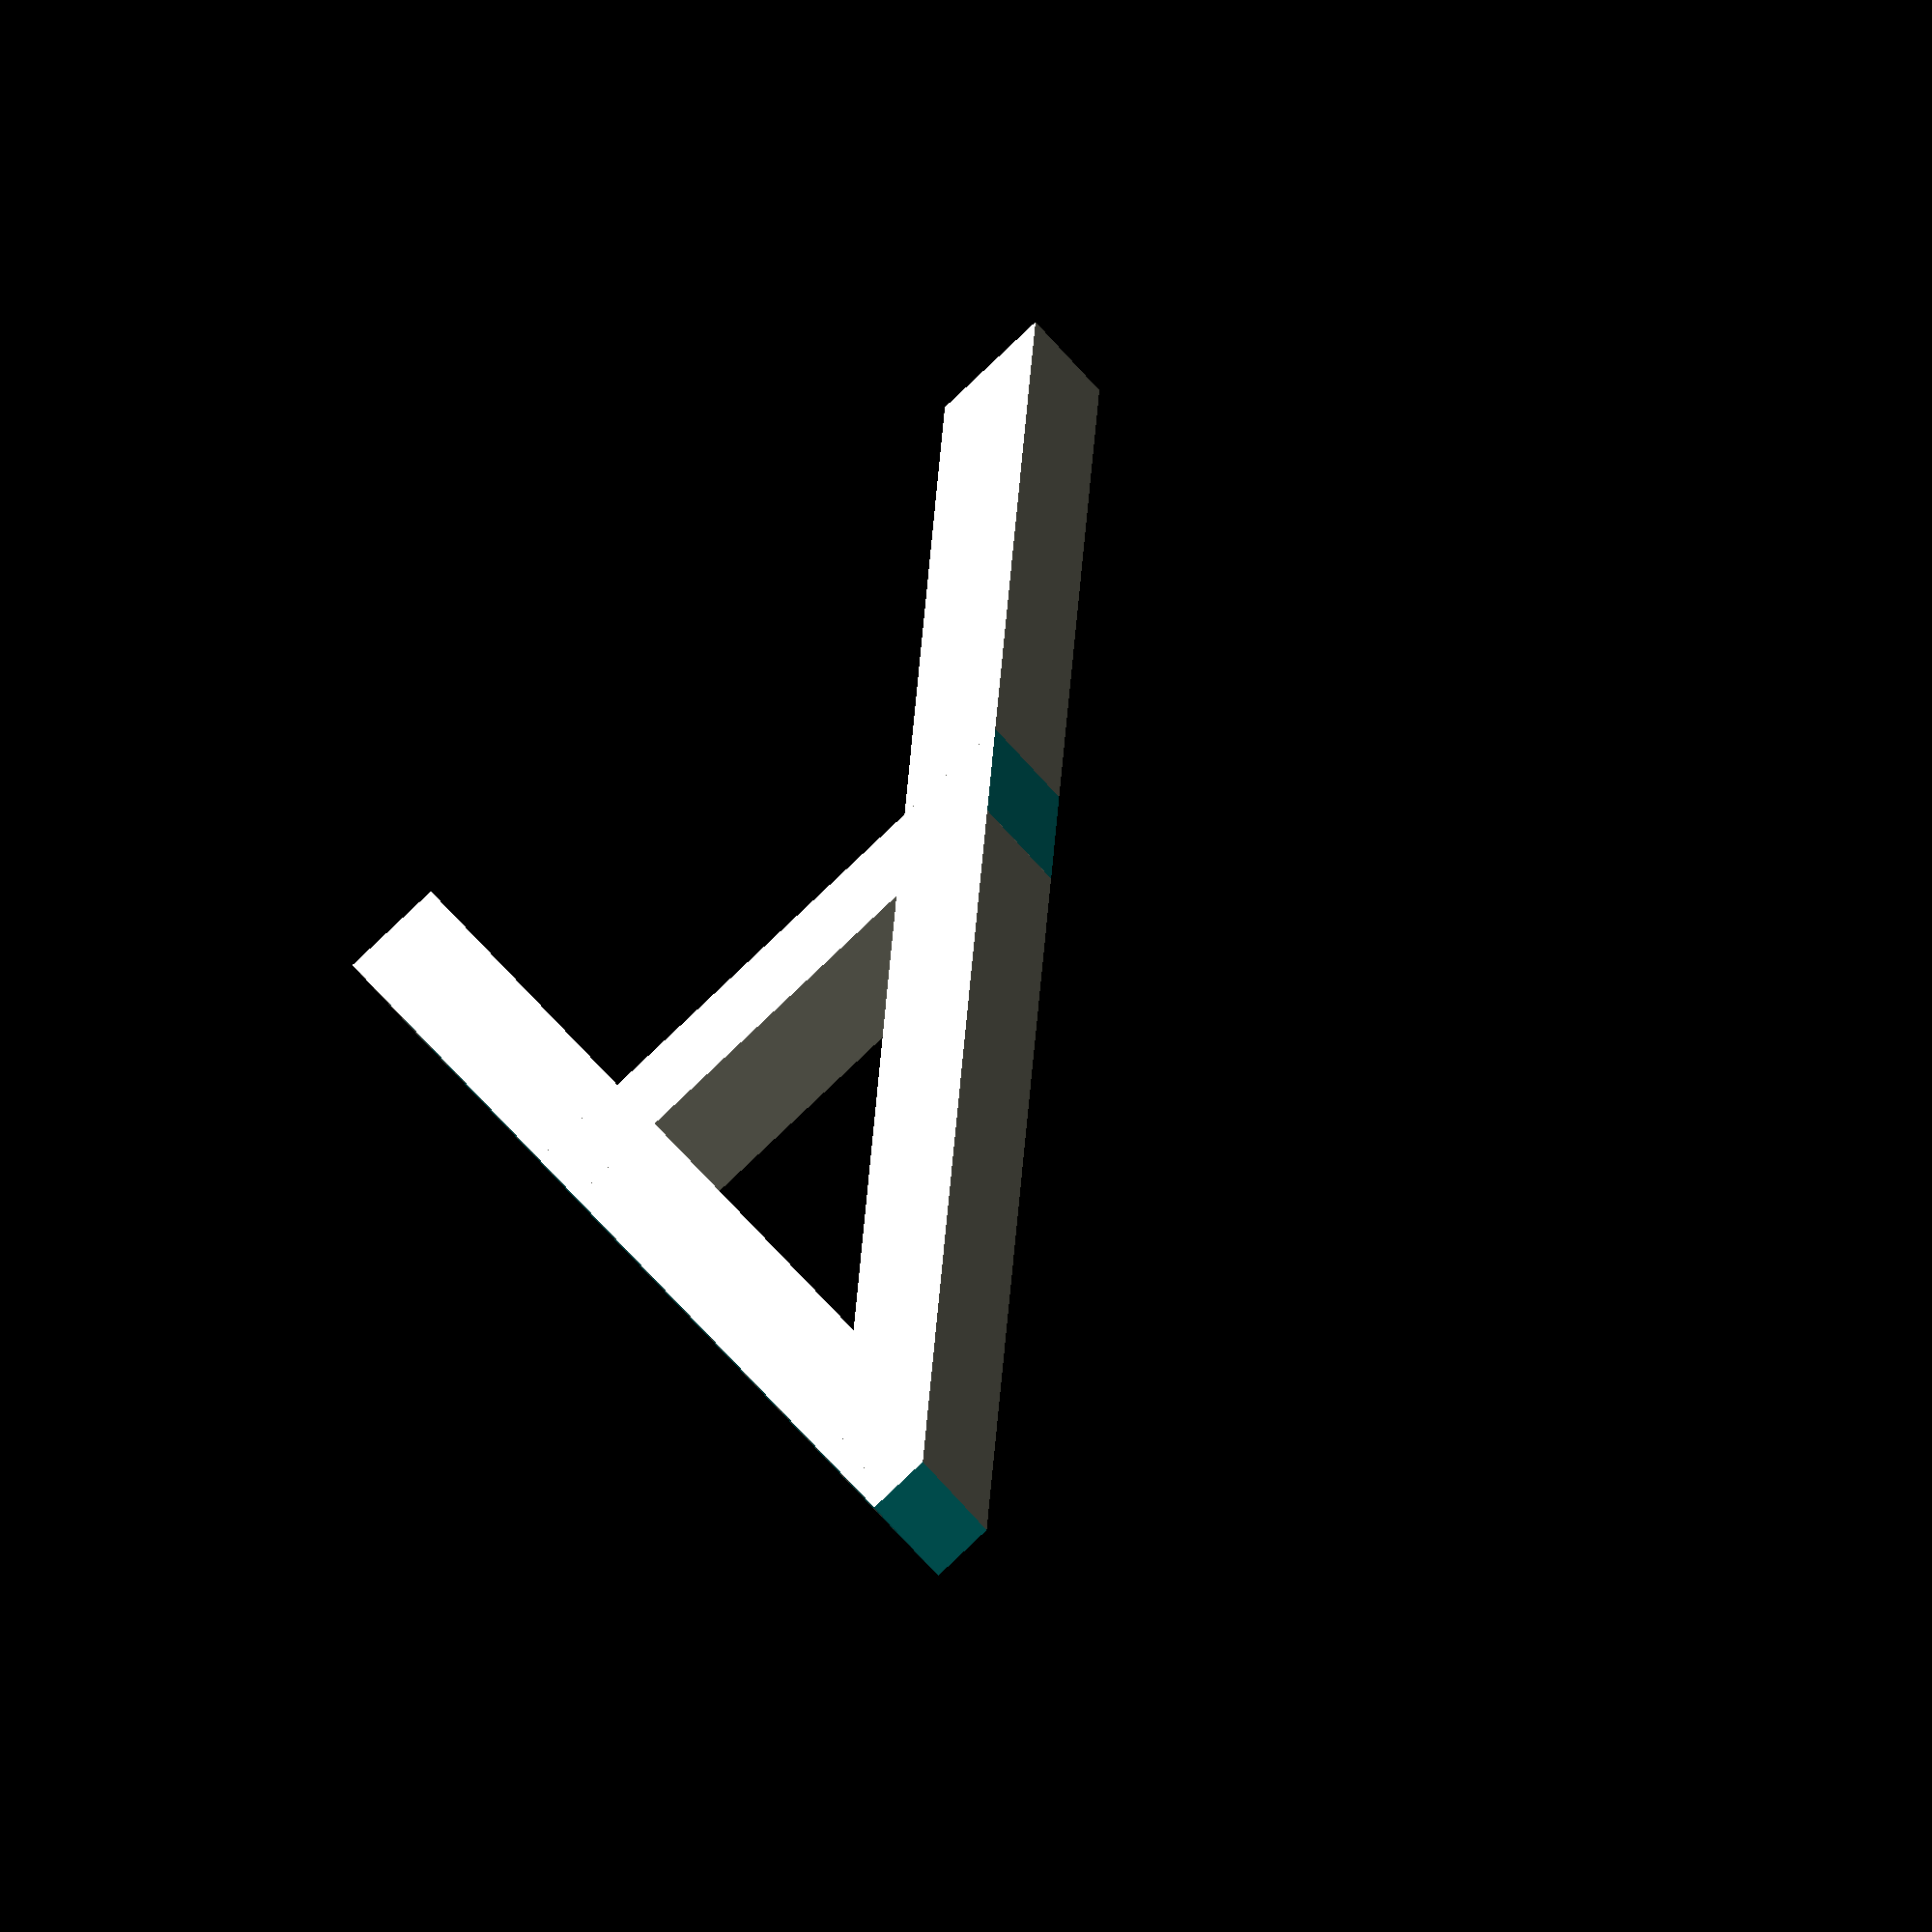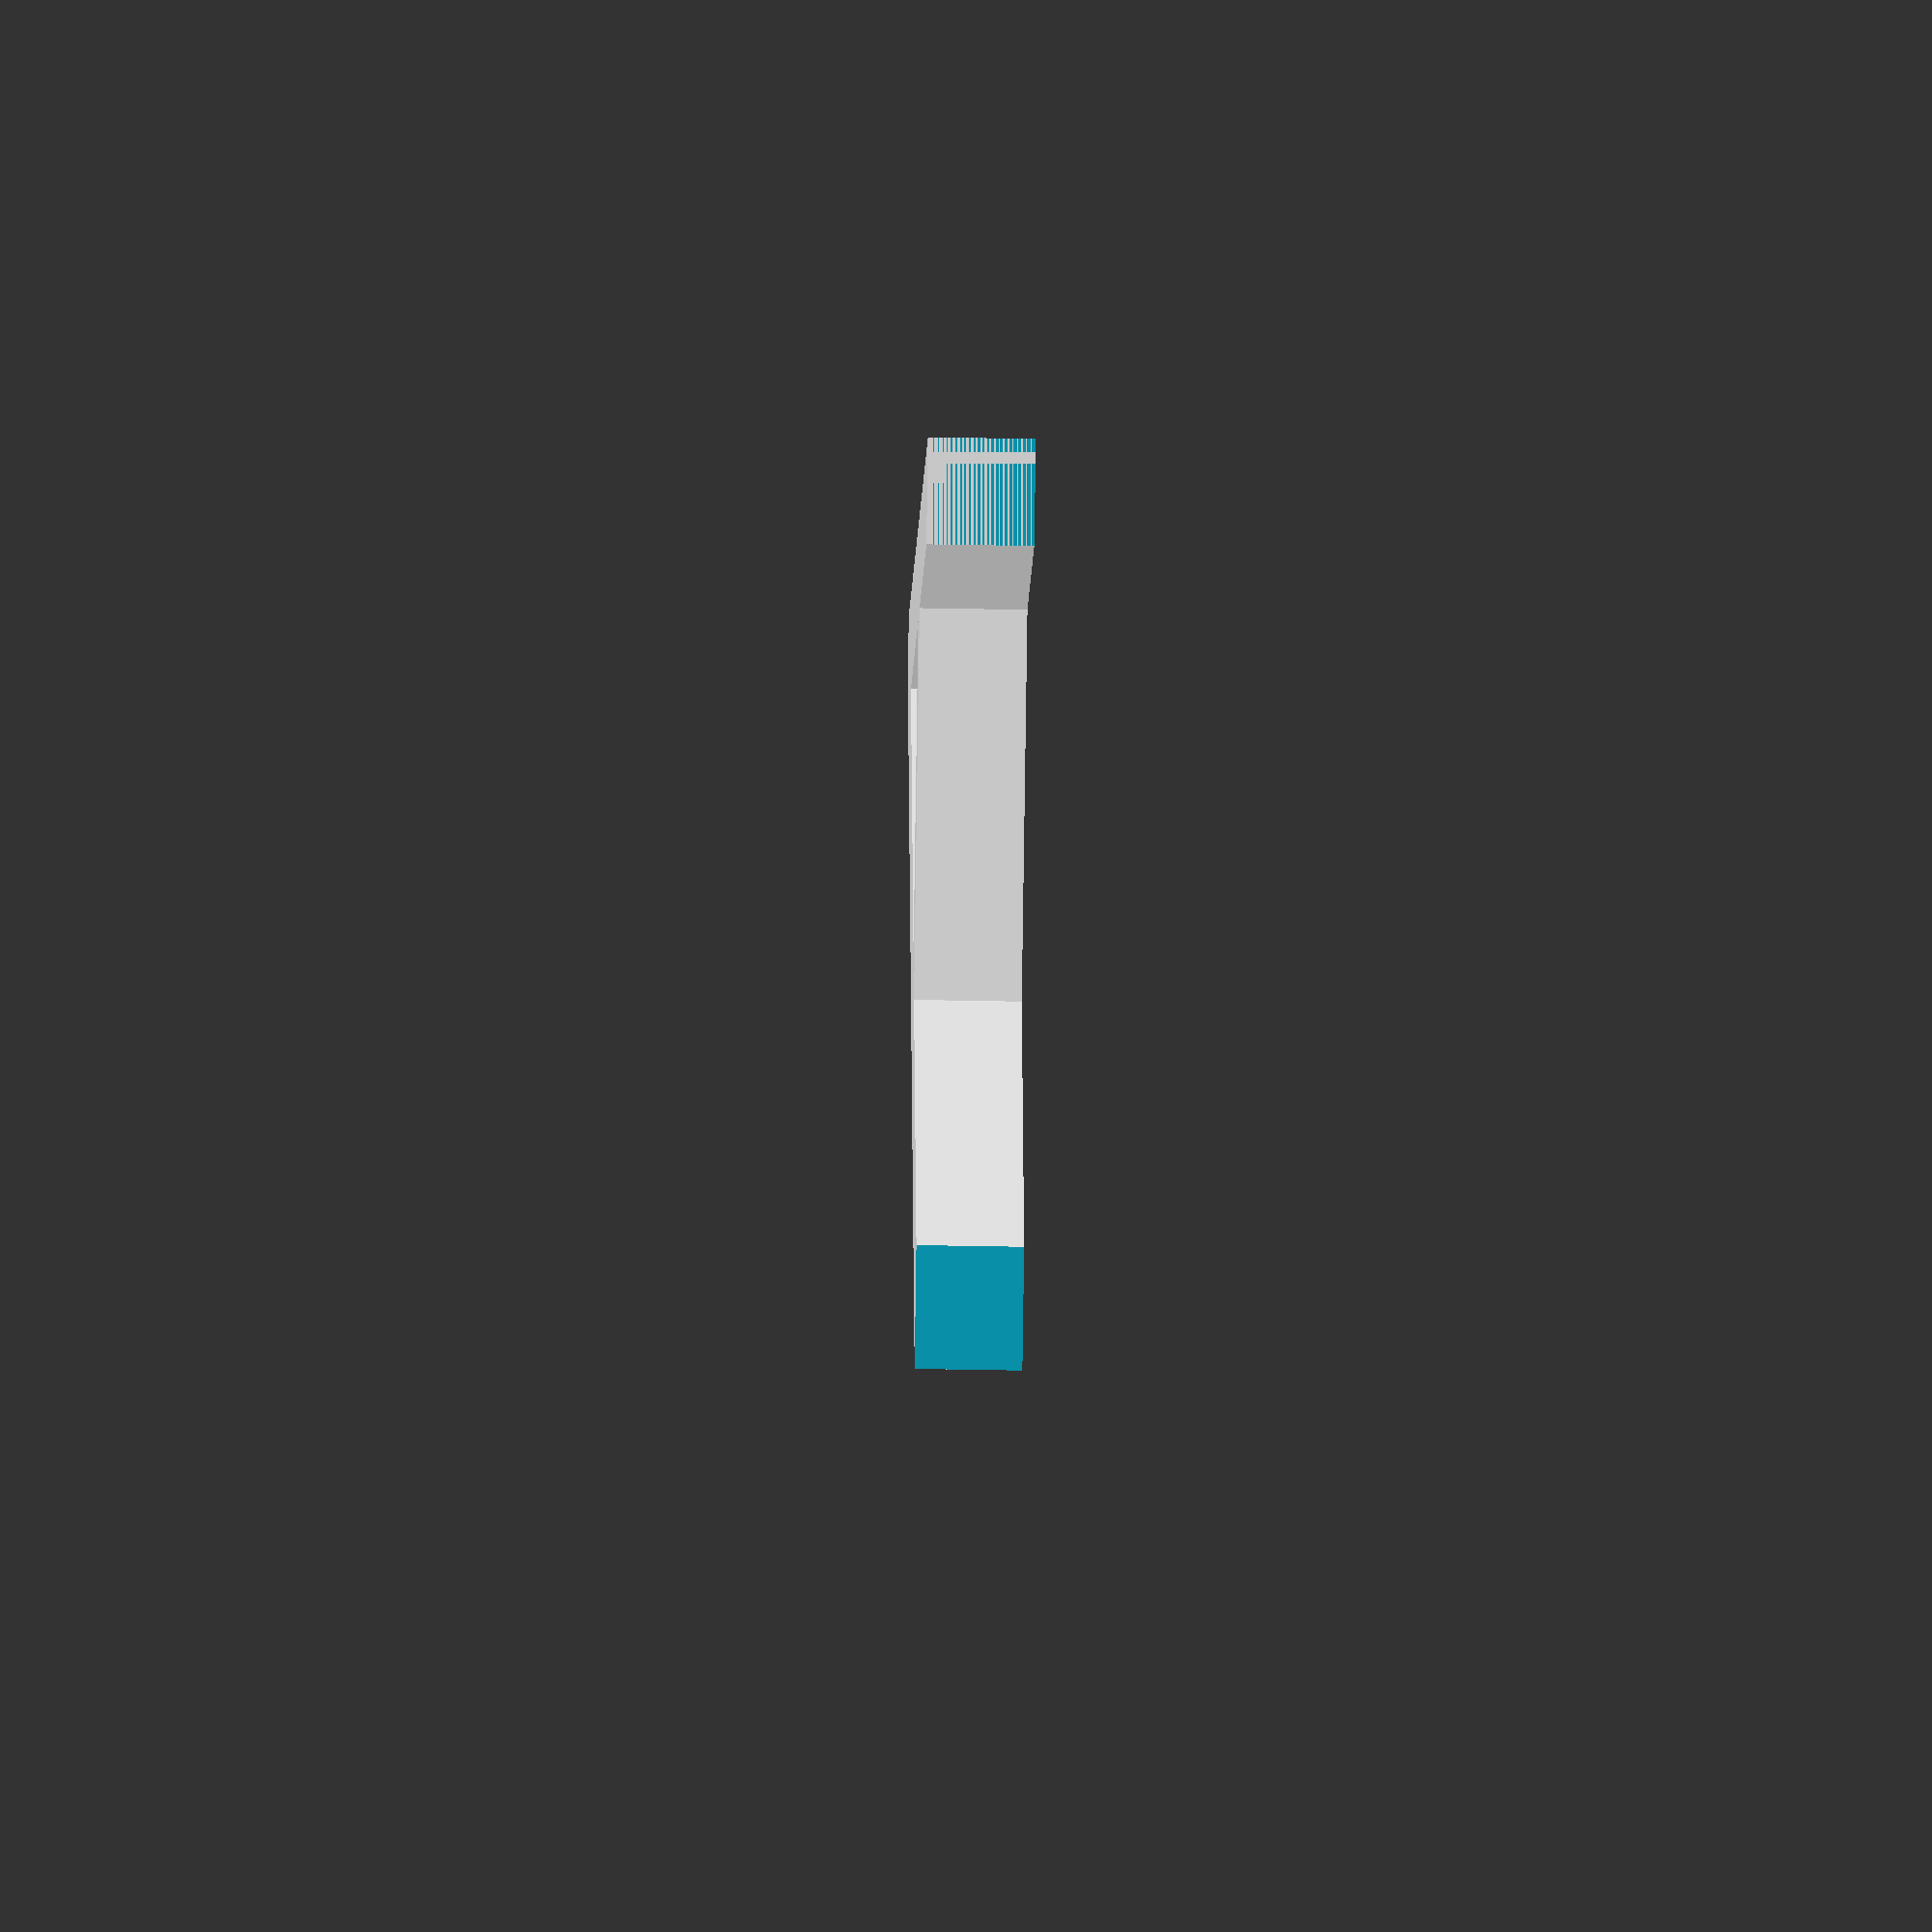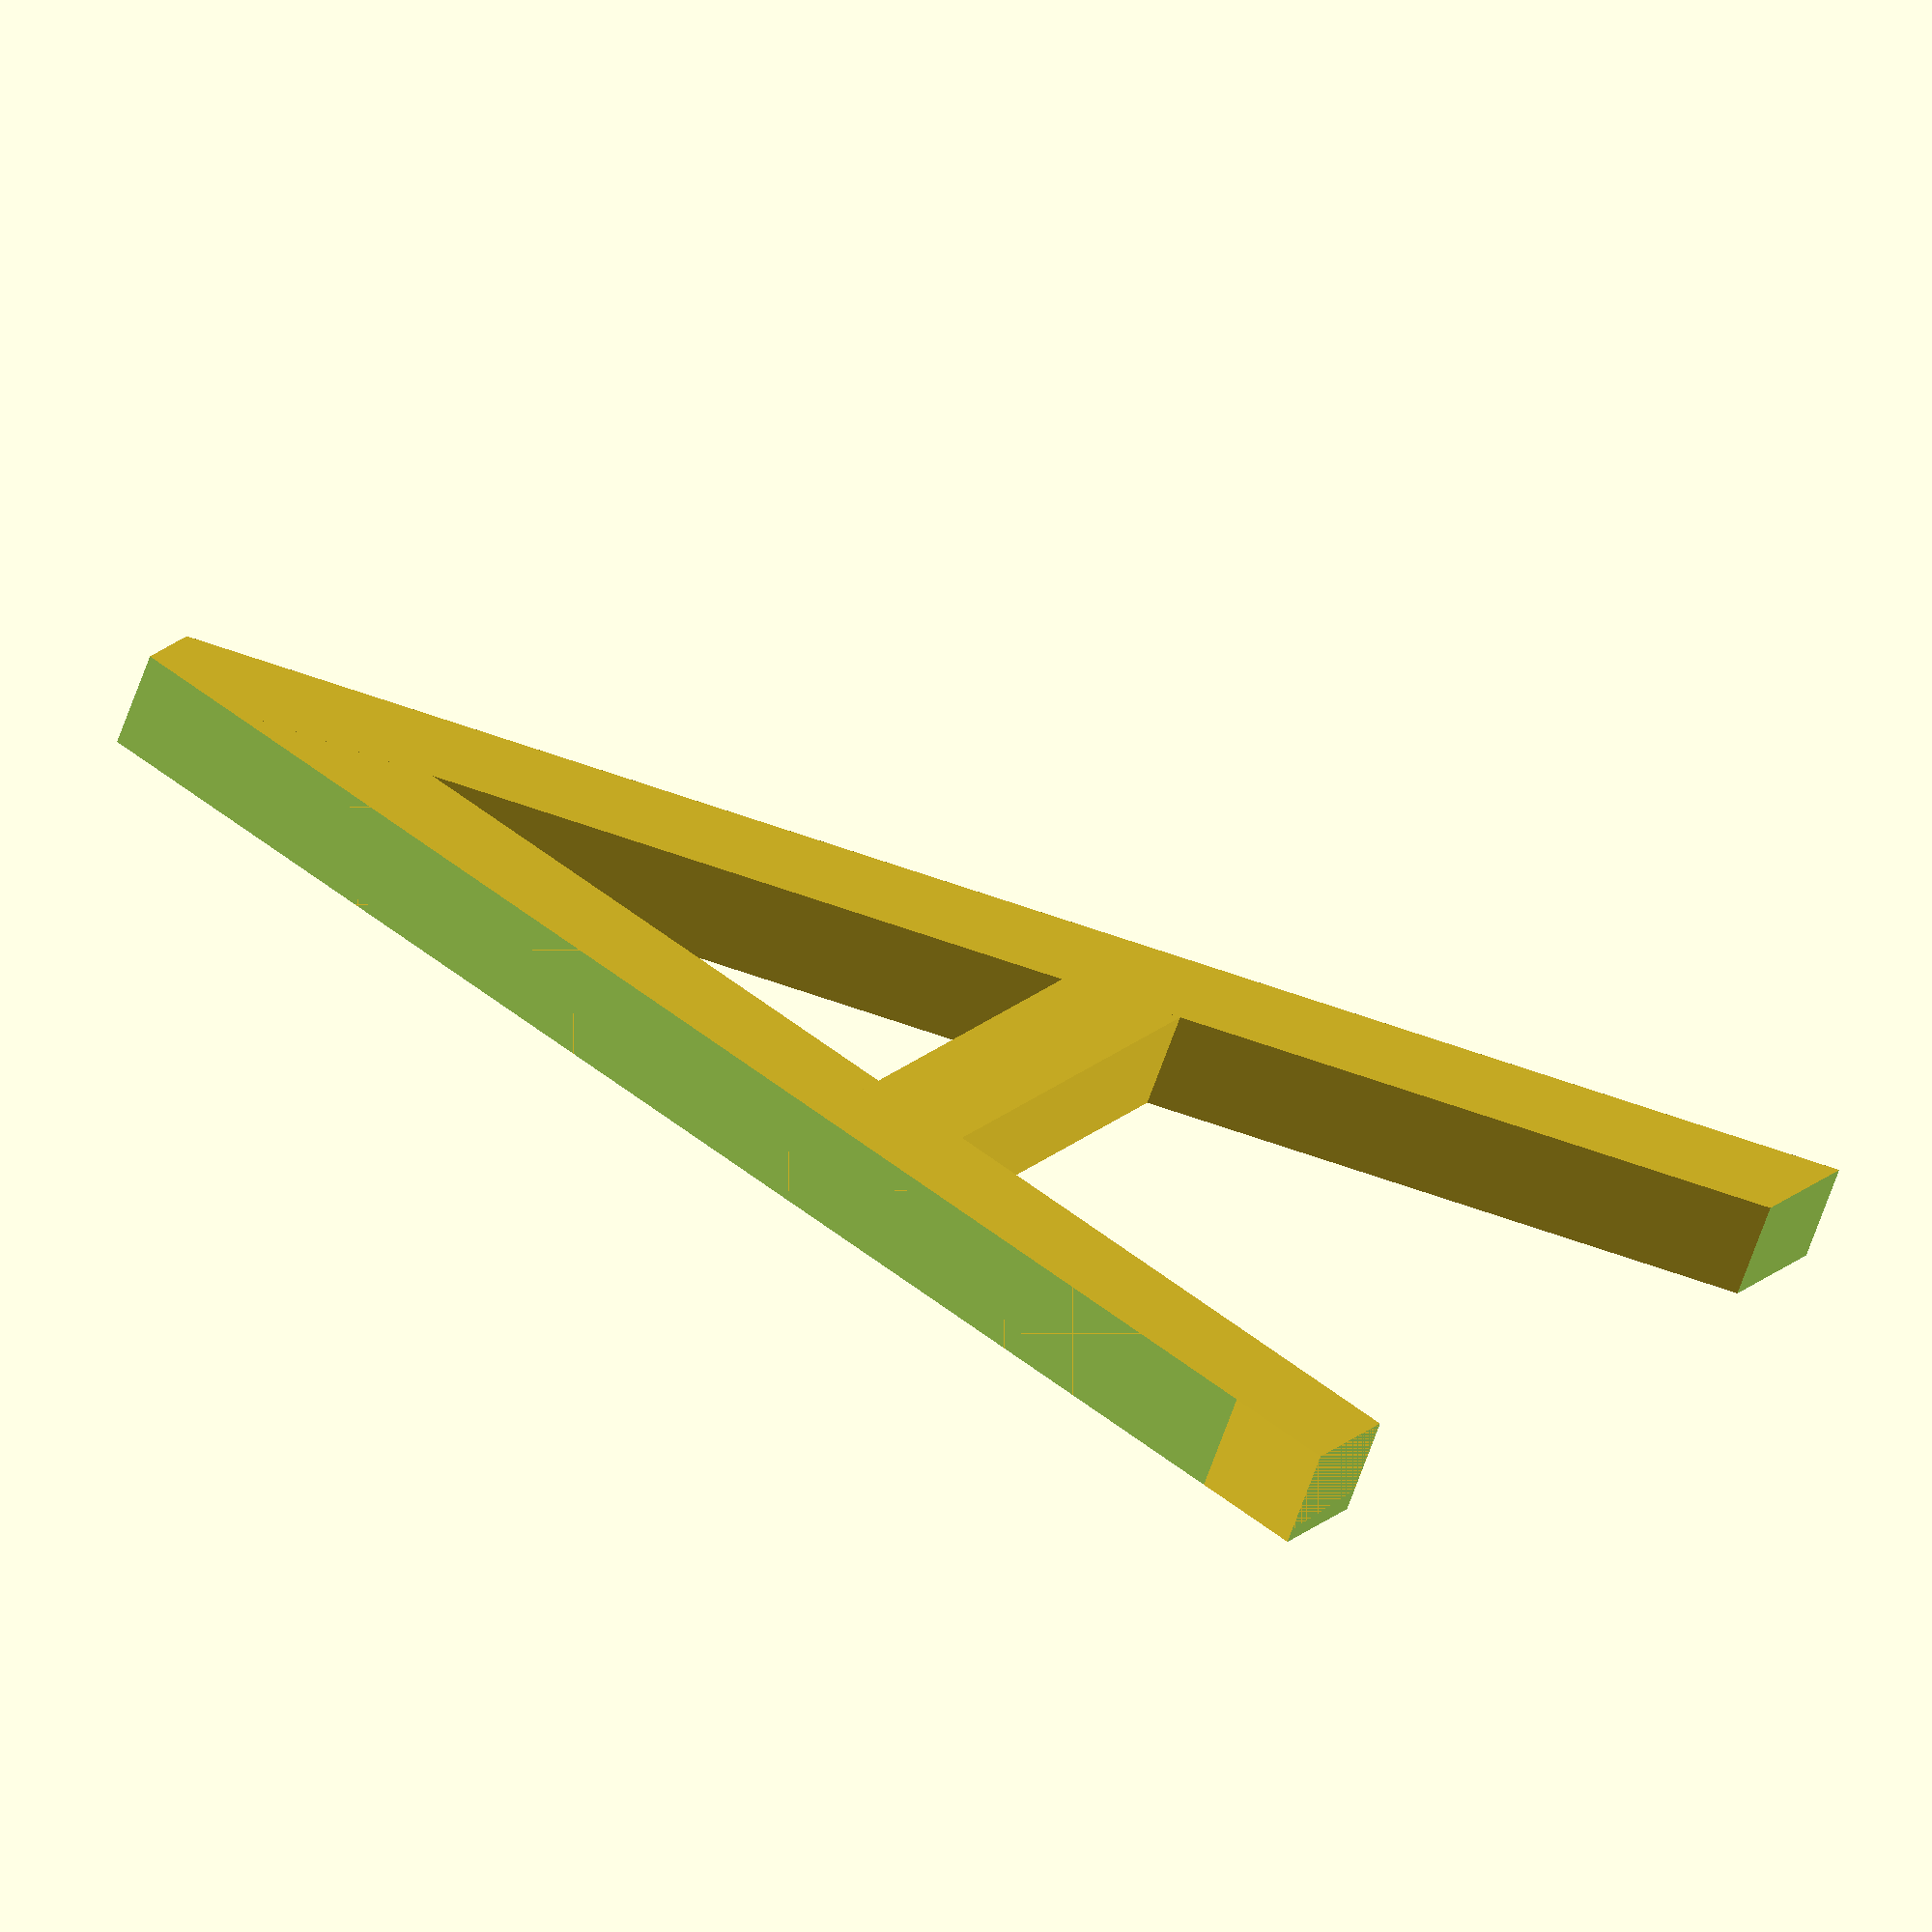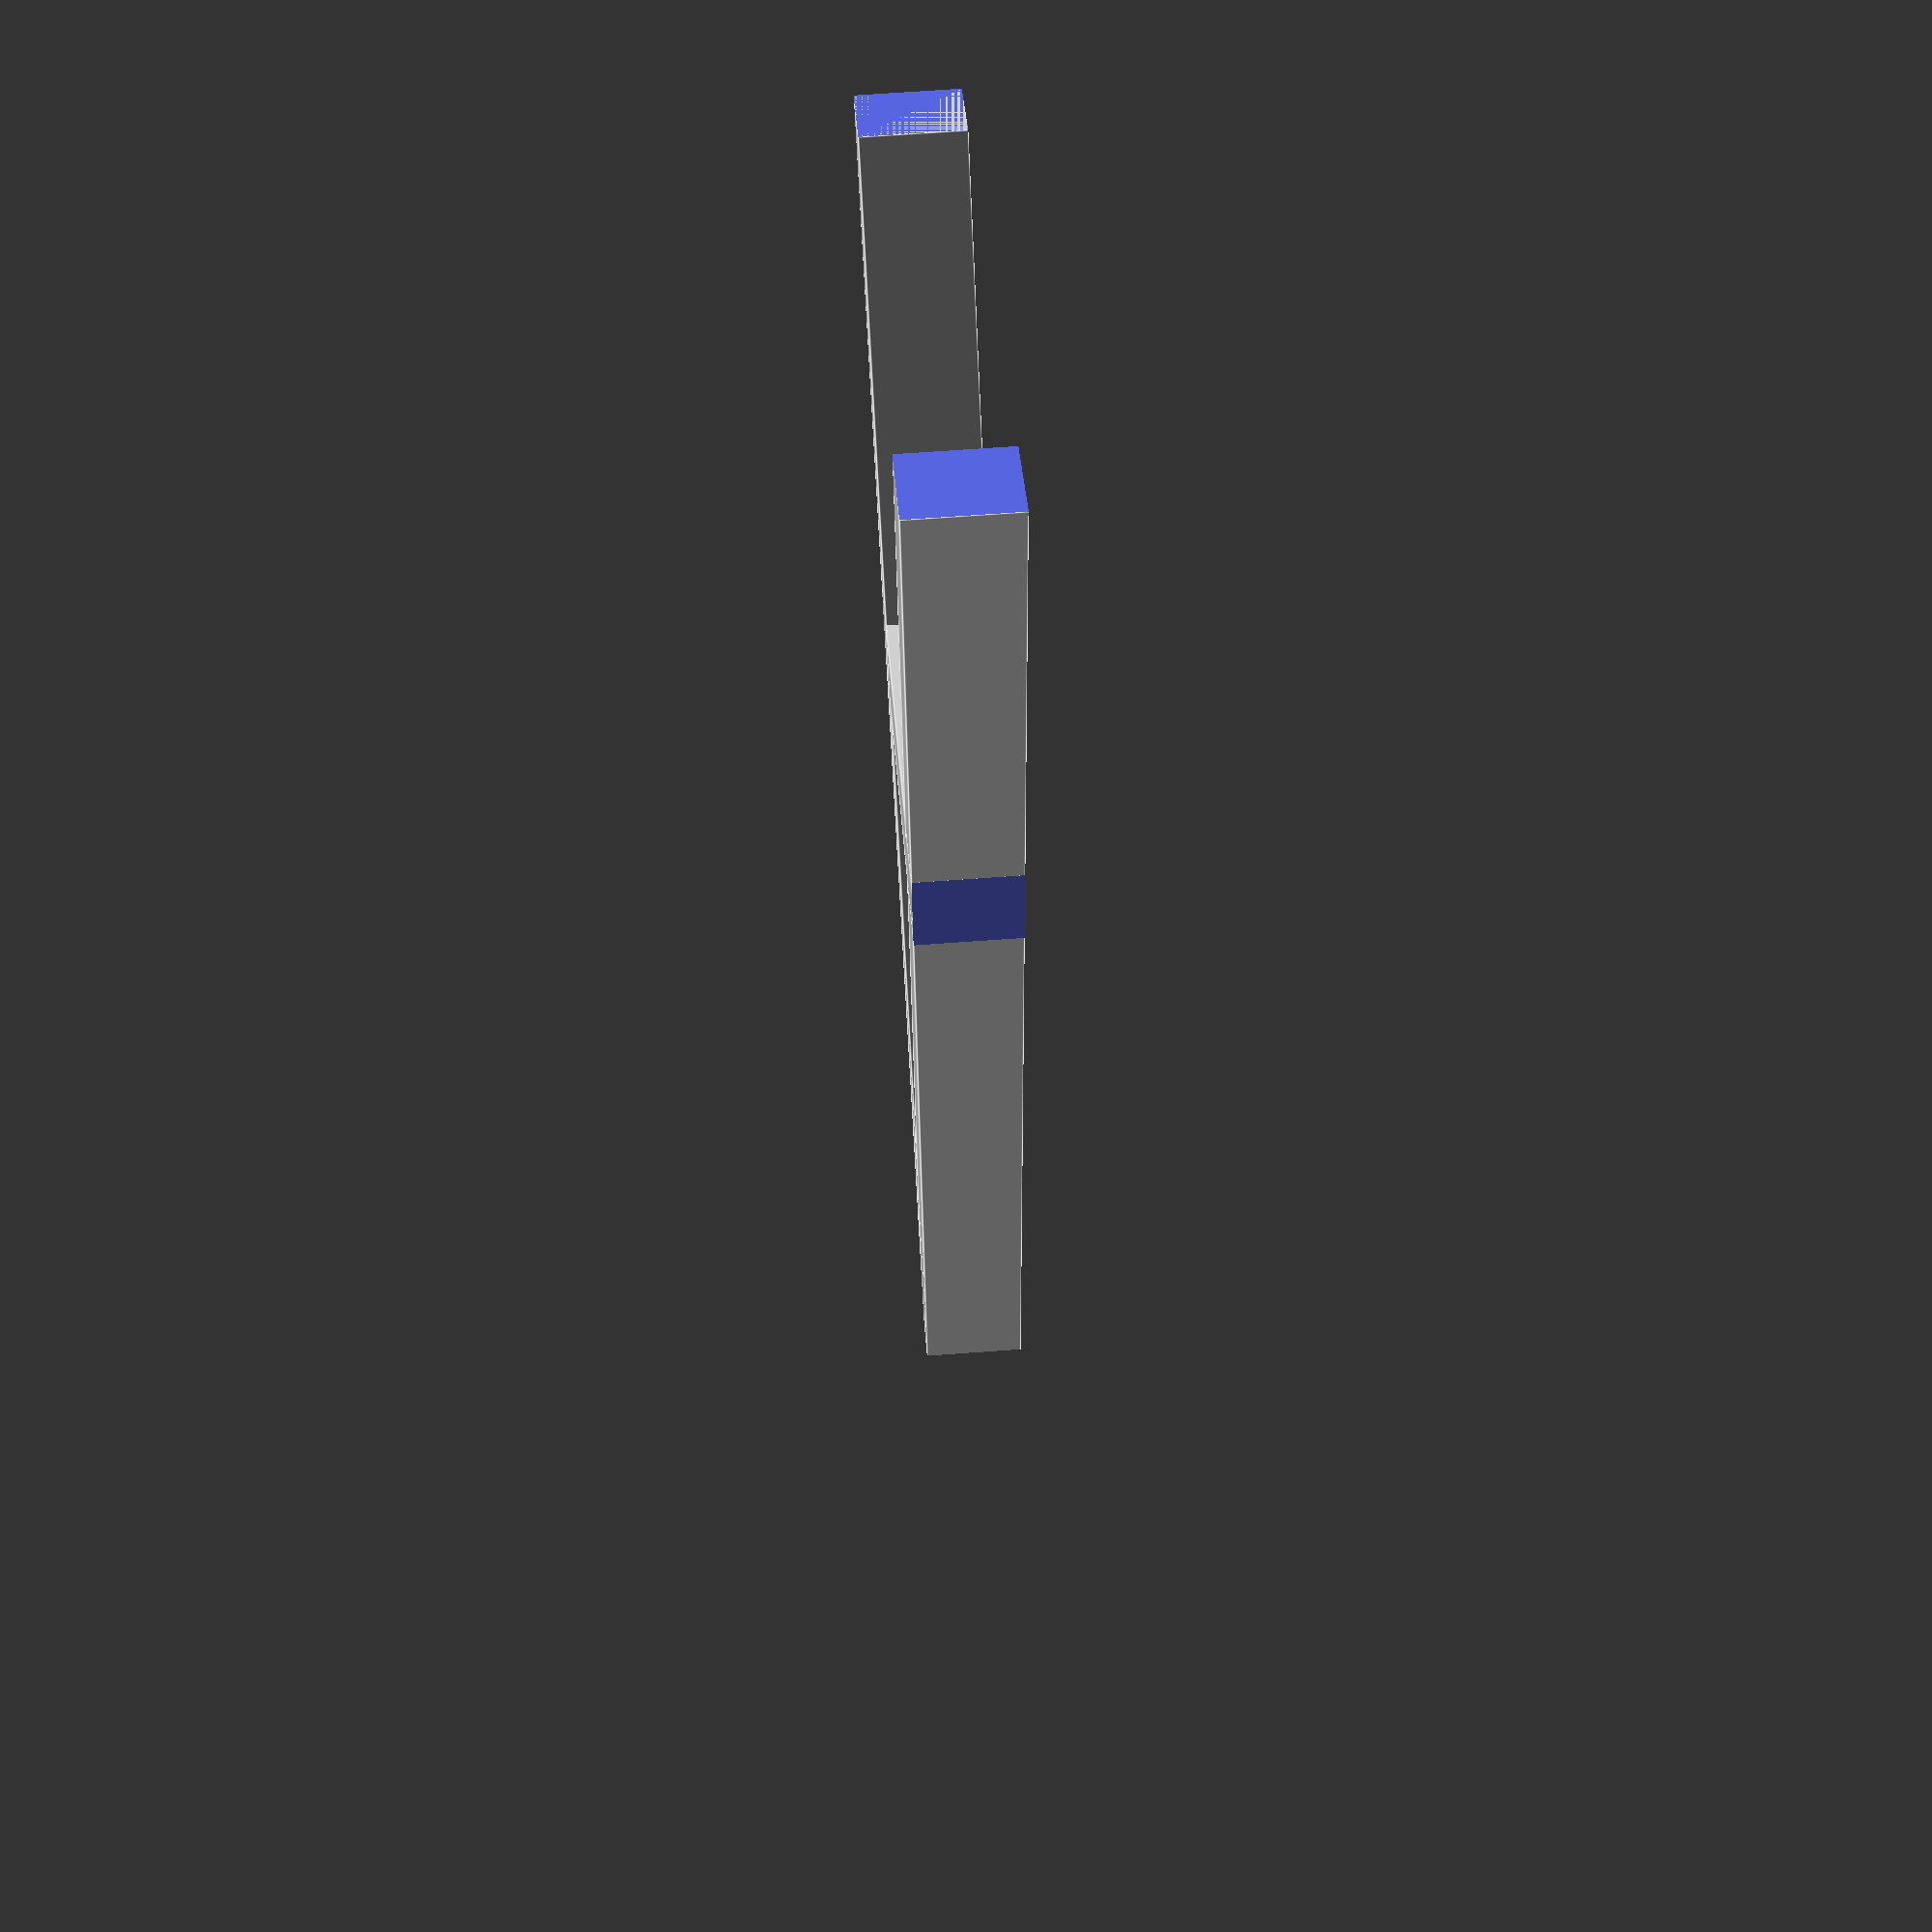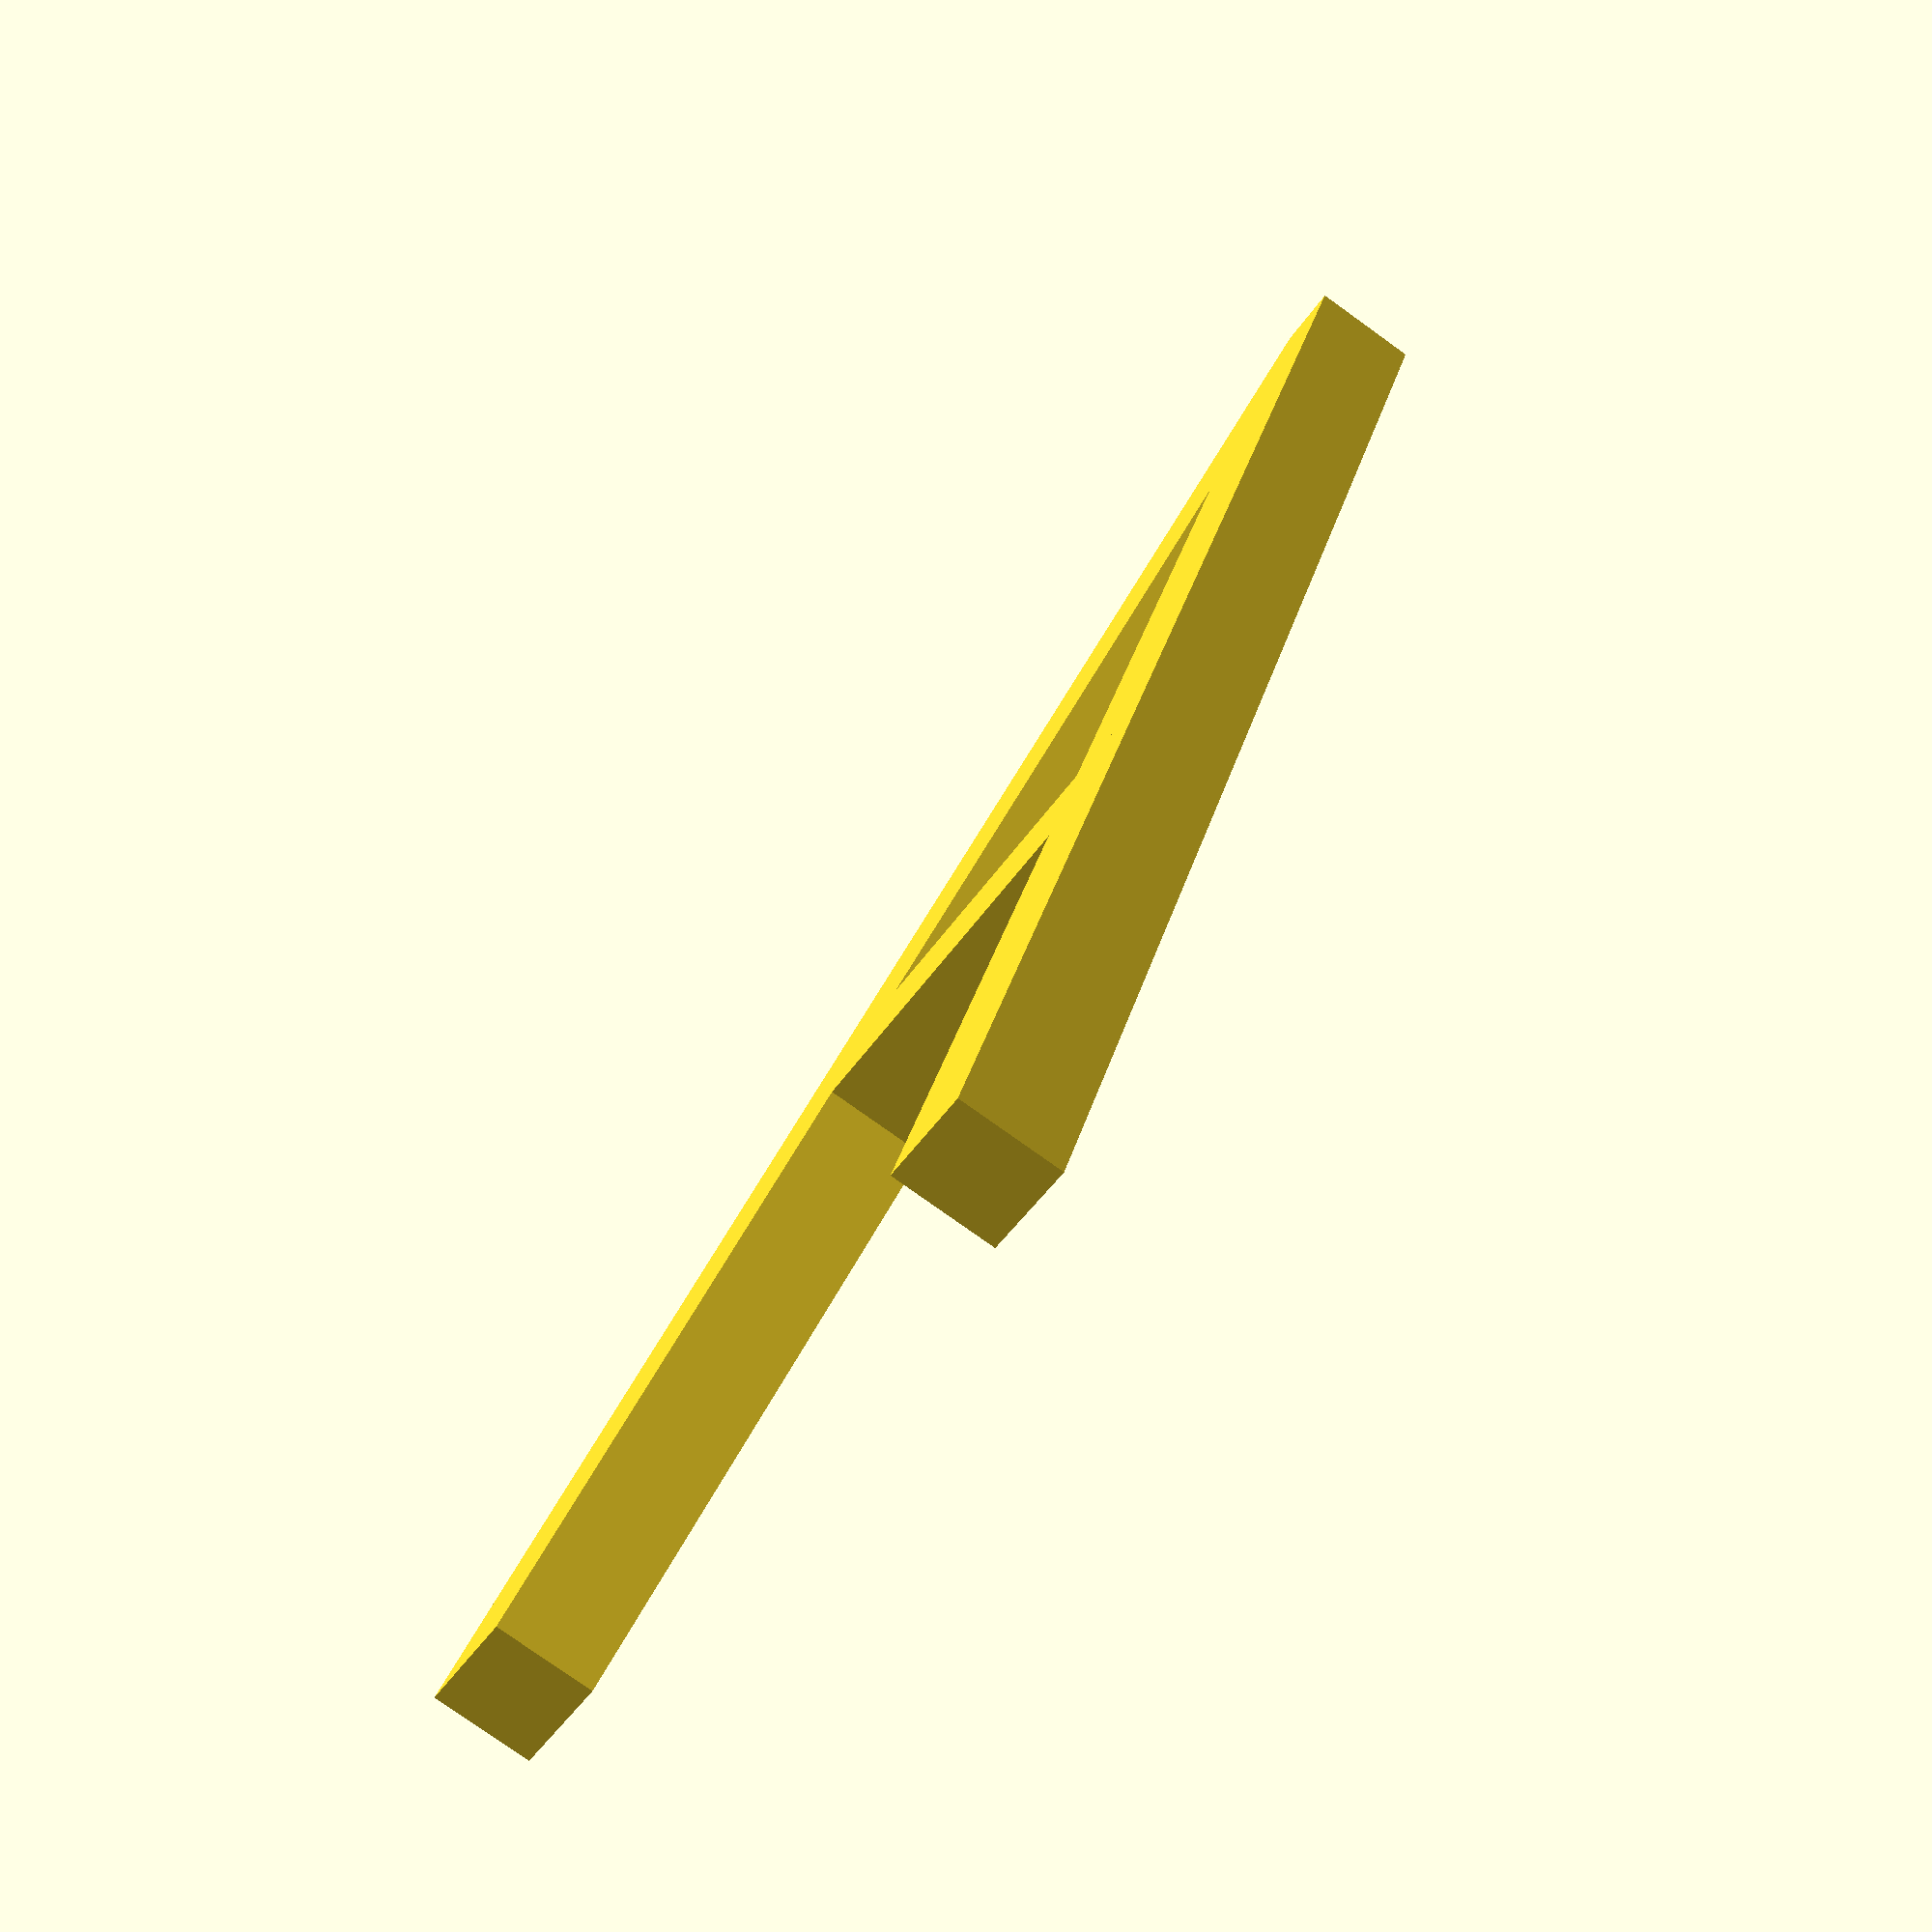
<openscad>
//A
g=3; // в некоторых местах x & z , толшина стен
y=40; 
z=5;
union(){
    difference(){
union(){
 cube([g,y,g]);
 translate([-23.1,0,0]) rotate([0,0,-30])  cube([g,y+10,g]);
 translate([y/-2.5,15,0]) cube([y-20,g,g]);
}
 translate([-40,-8,-1]) cube([60,8,g+2]);
 translate([g,3,-1]) cube([10,y,g+2]);
 translate([-34.65,0,-1]) rotate([0,0,-30]) cube([10,y,g+2]);
 translate([0,42,-1]) cube(10);
}
}  
</openscad>
<views>
elev=51.8 azim=154.6 roll=36.3 proj=o view=solid
elev=235.2 azim=138.4 roll=91.1 proj=o view=solid
elev=56.2 azim=54.5 roll=162.2 proj=o view=solid
elev=293.2 azim=145.2 roll=85.8 proj=p view=edges
elev=257.4 azim=206.3 roll=125.7 proj=p view=wireframe
</views>
